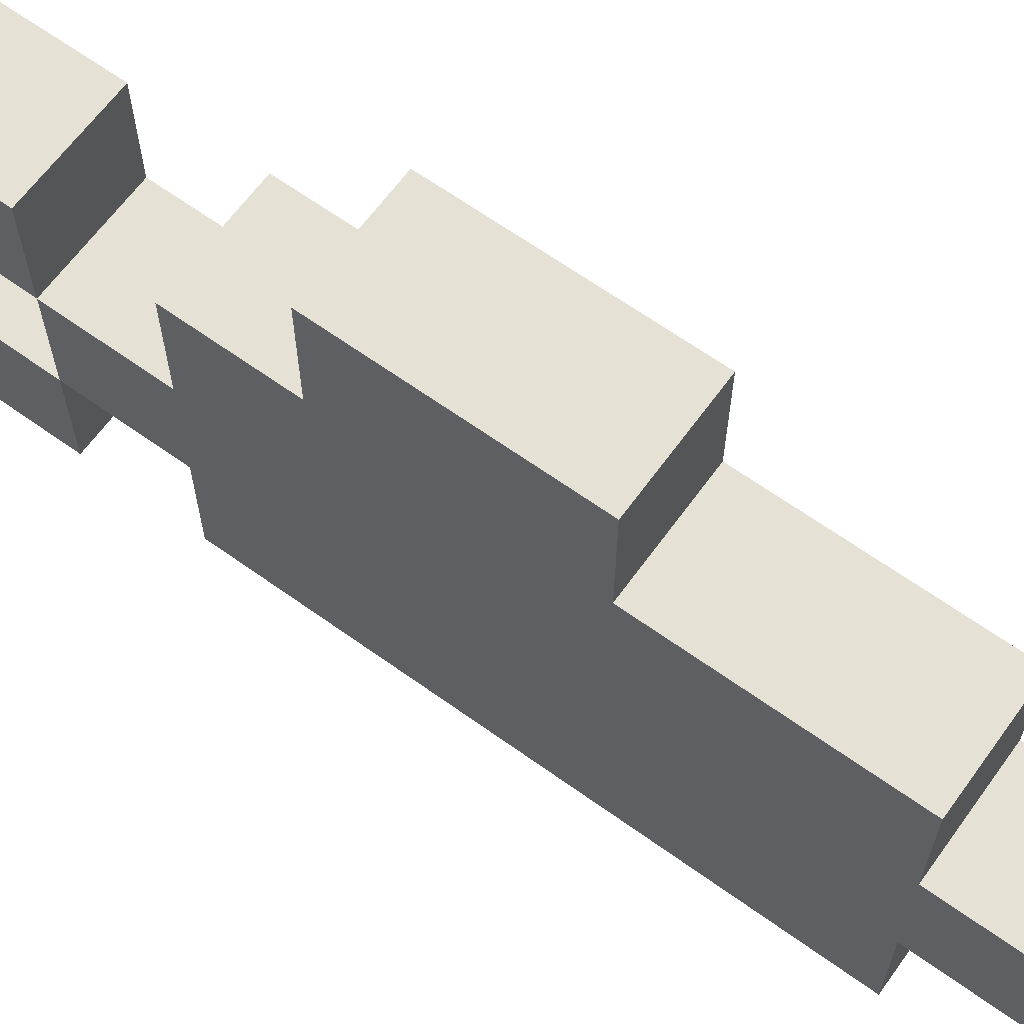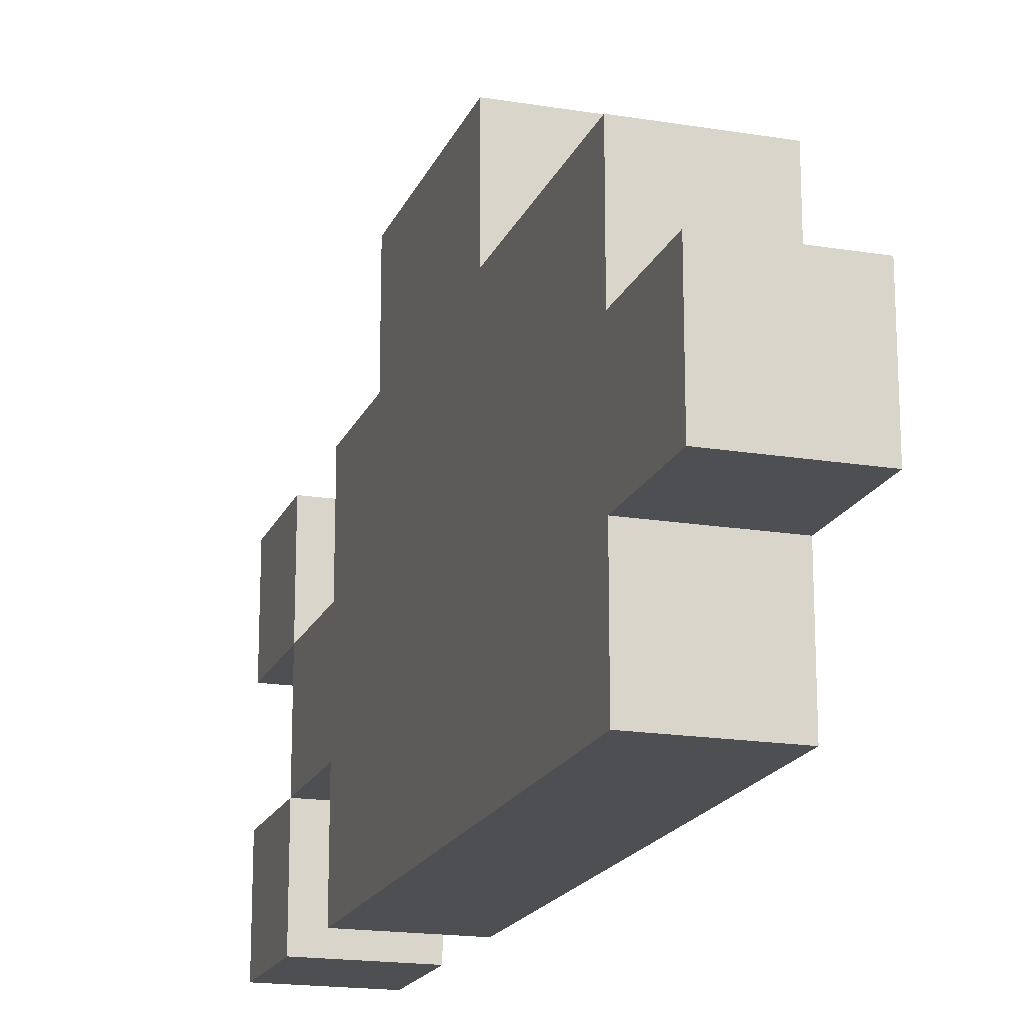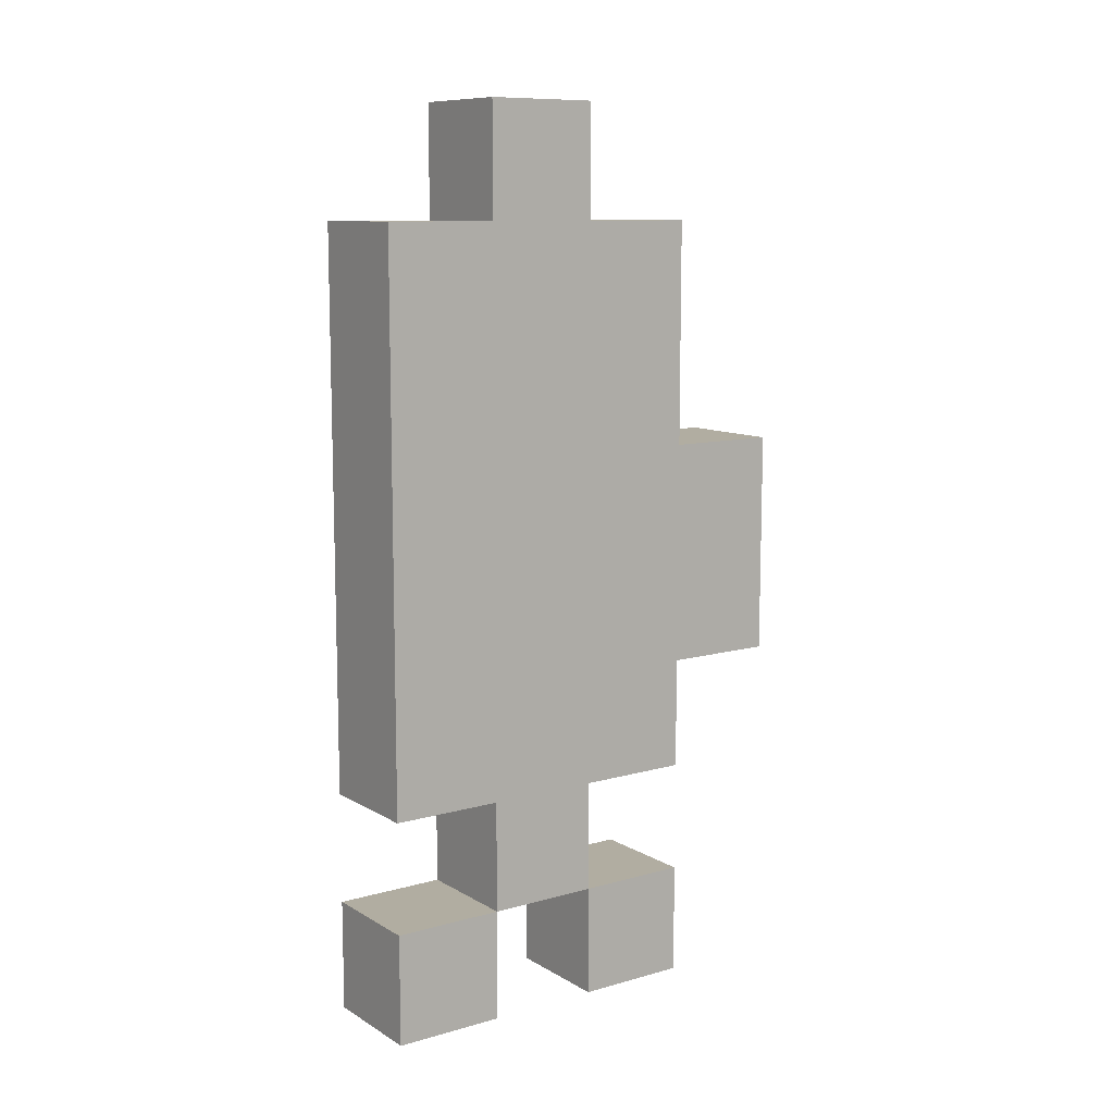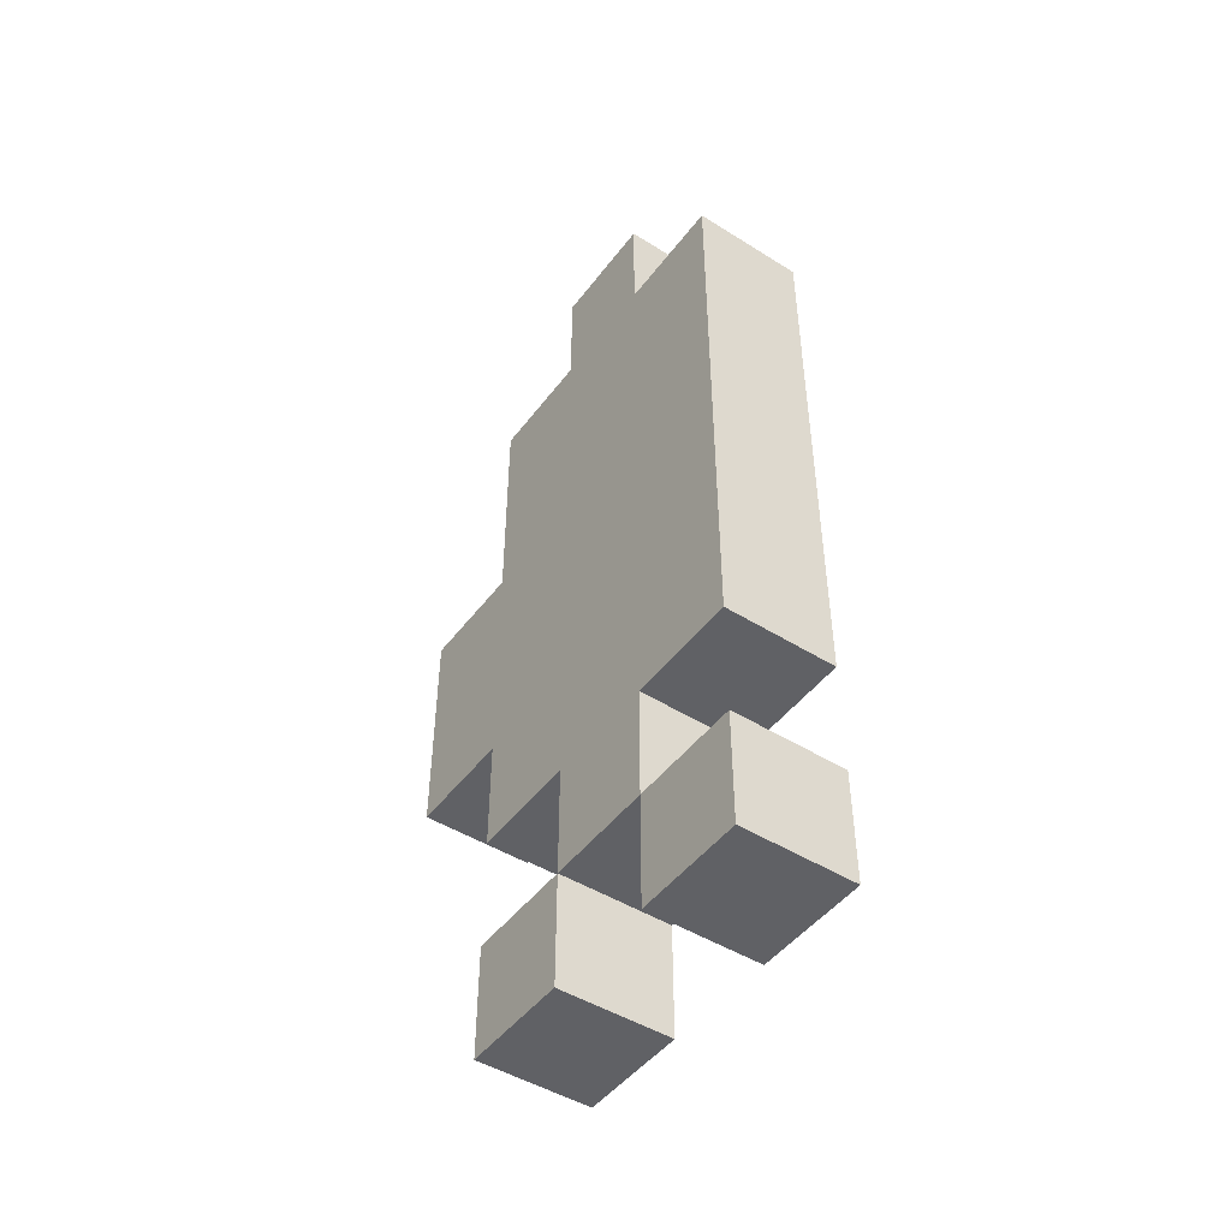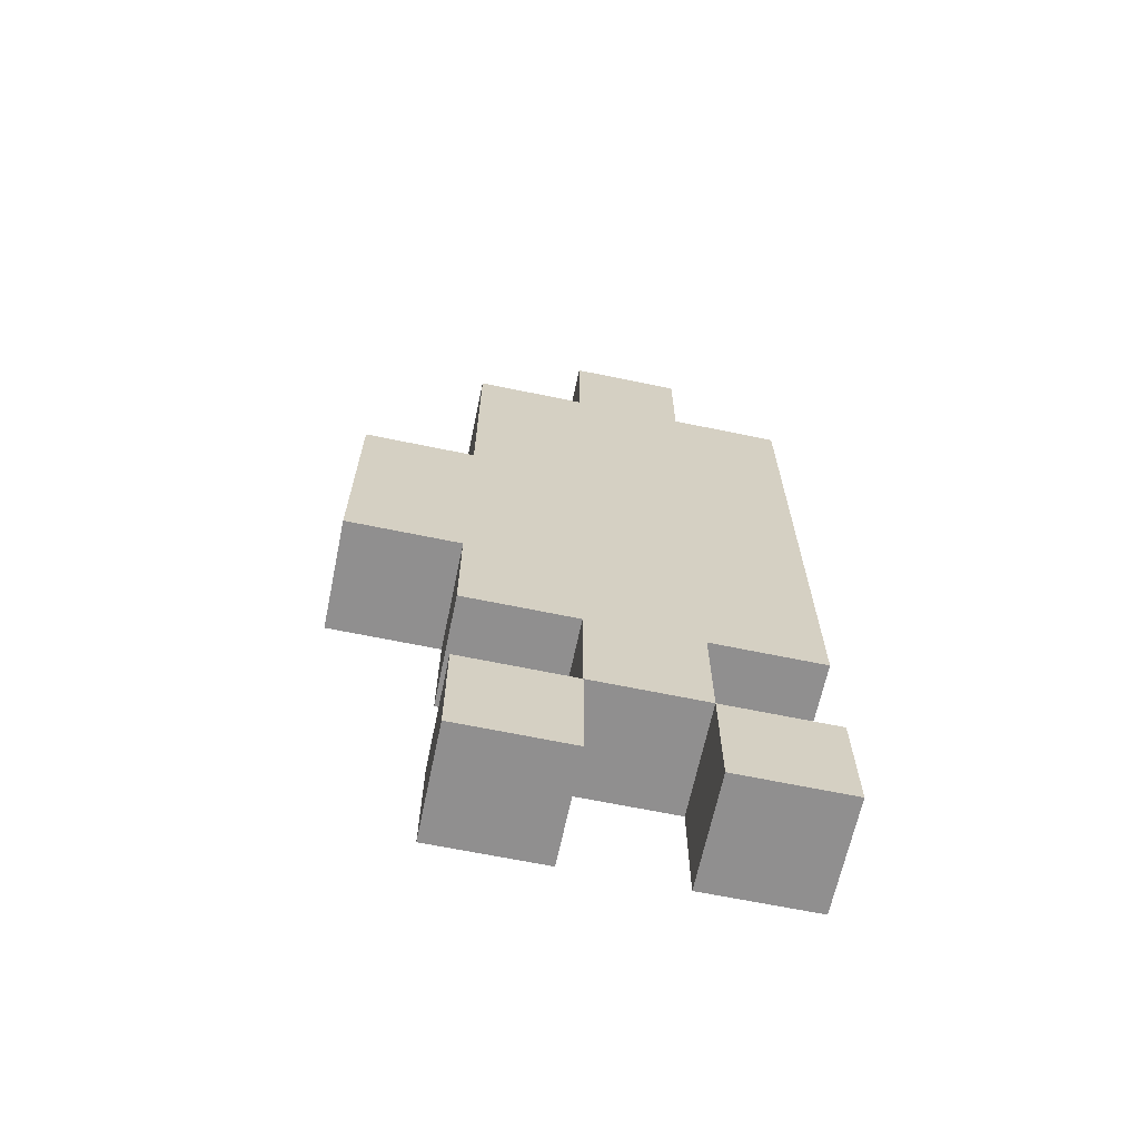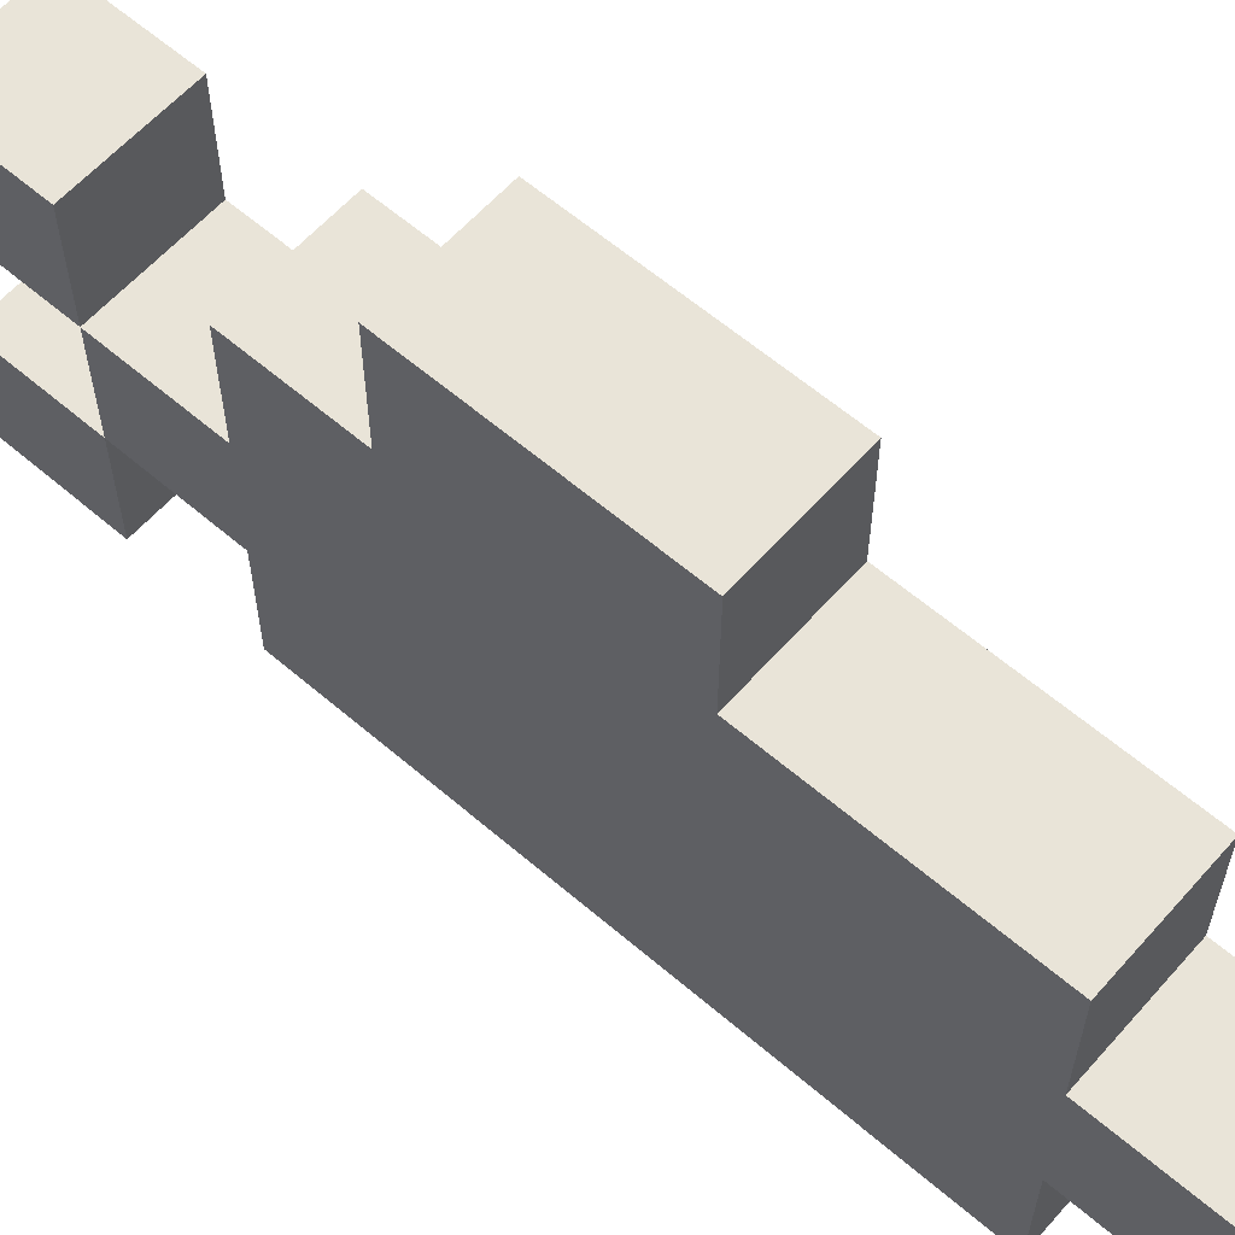
<metadata>
{"format":"obj","ext":"obj","renderer":"f3d","projection":"perspective","resolution":1024,"background":"white","views":[{"elev":64.6,"azim":-54.1,"up":"+Y"},{"elev":-18.1,"azim":-17.7,"up":"+Y"},{"elev":10.3,"azim":54.8,"up":"+Z"},{"elev":-47.4,"azim":-35.2,"up":"+Z"},{"elev":-65.4,"azim":-101.8,"up":"+Z"},{"elev":60.5,"azim":-48.7,"up":"+Y"}]}
</metadata>
<code>
o
v 7.451e-09 -0.2 0.3
v 7.451e-09 -0.2 0.2
v 7.451e-09 -0.2 -0.2
v 7.451e-09 -0.2 -0.3
v 7.451e-09 -0.2 -0.4
v 7.451e-09 -0.1 0.4
v 7.451e-09 -0.1 0.3
v 7.451e-09 -0.1 0.2
v 7.451e-09 -0.1 0.1
v 7.451e-09 -0.1 -0.1
v 7.451e-09 -0.1 -0.2
v 7.451e-09 -0.1 -0.3
v 7.451e-09 -0.1 -0.4
v 7.451e-09 0 0.4
v 7.451e-09 0 0.3
v 7.451e-09 0 0.2
v 7.451e-09 0 0.1
v 7.451e-09 0 -0.1
v 7.451e-09 0 -0.2
v 7.451e-09 0 -0.3
v 7.451e-09 0 -0.4
v 7.451e-09 0.1 0.3
v 7.451e-09 0.1 0.2
v 7.451e-09 0.1 0.1
v 7.451e-09 0.1 -0.1
v 7.451e-09 0.1 -0.2
v 7.451e-09 0.1 -0.3
v 7.451e-09 0.1 -0.4
v 7.451e-09 0.2 0.1
v 7.451e-09 0.2 -0.1
v 0.1 -0.2 0.3
v 0.1 -0.2 0.2
v 0.1 -0.2 -0.2
v 0.1 -0.2 -0.3
v 0.1 -0.2 -0.4
v 0.1 -0.1 0.4
v 0.1 -0.1 0.3
v 0.1 -0.1 0.2
v 0.1 -0.1 0.1
v 0.1 -0.1 -0.1
v 0.1 -0.1 -0.2
v 0.1 -0.1 -0.3
v 0.1 -0.1 -0.4
v 0.1 0 0.4
v 0.1 0 0.3
v 0.1 0 0.2
v 0.1 0 0.1
v 0.1 0 -0.1
v 0.1 0 -0.2
v 0.1 0 -0.3
v 0.1 0 -0.4
v 0.1 0.1 0.3
v 0.1 0.1 0.2
v 0.1 0.1 0.1
v 0.1 0.1 -0.1
v 0.1 0.1 -0.2
v 0.1 0.1 -0.3
v 0.1 0.1 -0.4
v 0.1 0.2 0.1
v 0.1 0.2 -0.1
v 7.451e-09 -0.1 0.4
v 7.451e-09 0 0.4
v 0.1 -0.1 0.4
v 0.1 0 0.4
v 7.451e-09 -0.2 0.3
v 7.451e-09 -0.1 0.3
v 7.451e-09 0 0.3
v 7.451e-09 0.1 0.3
v 0.1 -0.2 0.3
v 0.1 -0.1 0.3
v 0.1 0 0.3
v 0.1 0.1 0.3
v 7.451e-09 0.1 0.1
v 7.451e-09 0.2 0.1
v 0.1 0.1 0.1
v 0.1 0.2 0.1
v 7.451e-09 -0.2 -0.3
v 7.451e-09 -0.1 -0.3
v 7.451e-09 0 -0.3
v 7.451e-09 0.1 -0.3
v 0.1 -0.2 -0.3
v 0.1 -0.1 -0.3
v 0.1 0 -0.3
v 0.1 0.1 -0.3
v 7.451e-09 0.1 -0.1
v 7.451e-09 0.2 -0.1
v 0.1 0.1 -0.1
v 0.1 0.2 -0.1
v 7.451e-09 -0.2 -0.2
v 7.451e-09 -0.1 -0.2
v 7.451e-09 0 -0.2
v 7.451e-09 0.1 -0.2
v 0.1 -0.2 -0.2
v 0.1 -0.1 -0.2
v 0.1 0 -0.2
v 0.1 0.1 -0.2
v 7.451e-09 -0.1 -0.3
v 7.451e-09 0 -0.3
v 0.1 -0.1 -0.3
v 0.1 0 -0.3
v 7.451e-09 -0.2 -0.4
v 7.451e-09 -0.1 -0.4
v 7.451e-09 0 -0.4
v 7.451e-09 0.1 -0.4
v 0.1 -0.2 -0.4
v 0.1 -0.1 -0.4
v 0.1 0 -0.4
v 0.1 0.1 -0.4
v 7.451e-09 -0.2 0.3
v 0.1 -0.2 0.3
v 7.451e-09 -0.2 0.2
v 0.1 -0.2 0.2
v 7.451e-09 -0.2 -0.2
v 0.1 -0.2 -0.2
v 7.451e-09 -0.2 -0.3
v 0.1 -0.2 -0.3
v 7.451e-09 -0.2 -0.4
v 0.1 -0.2 -0.4
v 7.451e-09 -0.1 0.4
v 0.1 -0.1 0.4
v 7.451e-09 -0.1 0.3
v 0.1 -0.1 0.3
v 7.451e-09 -0.1 -0.2
v 0.1 -0.1 -0.2
v 7.451e-09 -0.1 -0.3
v 0.1 -0.1 -0.3
v 7.451e-09 0 -0.3
v 0.1 0 -0.3
v 7.451e-09 0 -0.4
v 0.1 0 -0.4
v 7.451e-09 -0.1 -0.3
v 0.1 -0.1 -0.3
v 7.451e-09 -0.1 -0.4
v 0.1 -0.1 -0.4
v 7.451e-09 0 0.4
v 0.1 0 0.4
v 7.451e-09 0 0.3
v 0.1 0 0.3
v 7.451e-09 0 -0.2
v 0.1 0 -0.2
v 7.451e-09 0 -0.3
v 0.1 0 -0.3
v 7.451e-09 0.1 0.3
v 0.1 0.1 0.3
v 7.451e-09 0.1 0.2
v 0.1 0.1 0.2
v 7.451e-09 0.1 0.1
v 0.1 0.1 0.1
v 7.451e-09 0.1 -0.1
v 0.1 0.1 -0.1
v 7.451e-09 0.1 -0.2
v 0.1 0.1 -0.2
v 7.451e-09 0.1 -0.3
v 0.1 0.1 -0.3
v 7.451e-09 0.1 -0.4
v 0.1 0.1 -0.4
v 7.451e-09 0.2 0.1
v 0.1 0.2 0.1
v 7.451e-09 0.2 -0.1
v 0.1 0.2 -0.1
f 7 2 1
f 8 3 2
f 8 2 7
f 9 3 8
f 10 3 9
f 11 3 10
f 12 5 4
f 13 5 12
f 14 7 6
f 15 8 7
f 15 7 14
f 16 9 8
f 16 8 15
f 17 10 9
f 17 9 16
f 18 11 10
f 18 10 17
f 19 12 11
f 19 11 18
f 20 12 19
f 22 16 15
f 23 17 16
f 23 16 22
f 23 19 18
f 23 18 17
f 24 19 23
f 25 19 24
f 26 19 25
f 27 21 20
f 28 21 27
f 29 25 24
f 30 25 29
f 31 32 37
f 32 33 38
f 37 32 38
f 38 33 39
f 39 33 40
f 40 33 41
f 34 35 42
f 42 35 43
f 36 37 44
f 37 38 45
f 44 37 45
f 38 39 46
f 45 38 46
f 39 40 47
f 46 39 47
f 40 41 48
f 47 40 48
f 41 42 49
f 48 41 49
f 49 42 50
f 45 46 52
f 46 47 53
f 52 46 53
f 48 49 53
f 47 48 53
f 53 49 54
f 54 49 55
f 55 49 56
f 50 51 57
f 57 51 58
f 54 55 59
f 59 55 60
f 63 62 61
f 64 62 63
f 69 66 65
f 70 66 69
f 71 68 67
f 72 68 71
f 75 74 73
f 76 74 75
f 81 78 77
f 82 78 81
f 83 80 79
f 84 80 83
f 85 86 87
f 87 86 88
f 89 90 93
f 93 90 94
f 91 92 95
f 95 92 96
f 97 98 99
f 99 98 100
f 101 102 105
f 105 102 106
f 103 104 107
f 107 104 108
f 111 110 109
f 112 110 111
f 113 112 111
f 114 112 113
f 117 116 115
f 118 116 117
f 121 120 119
f 122 120 121
f 125 124 123
f 126 124 125
f 129 128 127
f 130 128 129
f 131 132 133
f 133 132 134
f 135 136 137
f 137 136 138
f 139 140 141
f 141 140 142
f 143 144 145
f 145 144 146
f 145 146 147
f 147 146 148
f 149 150 151
f 151 150 152
f 153 154 155
f 155 154 156
f 157 158 159
f 159 158 160

</code>
